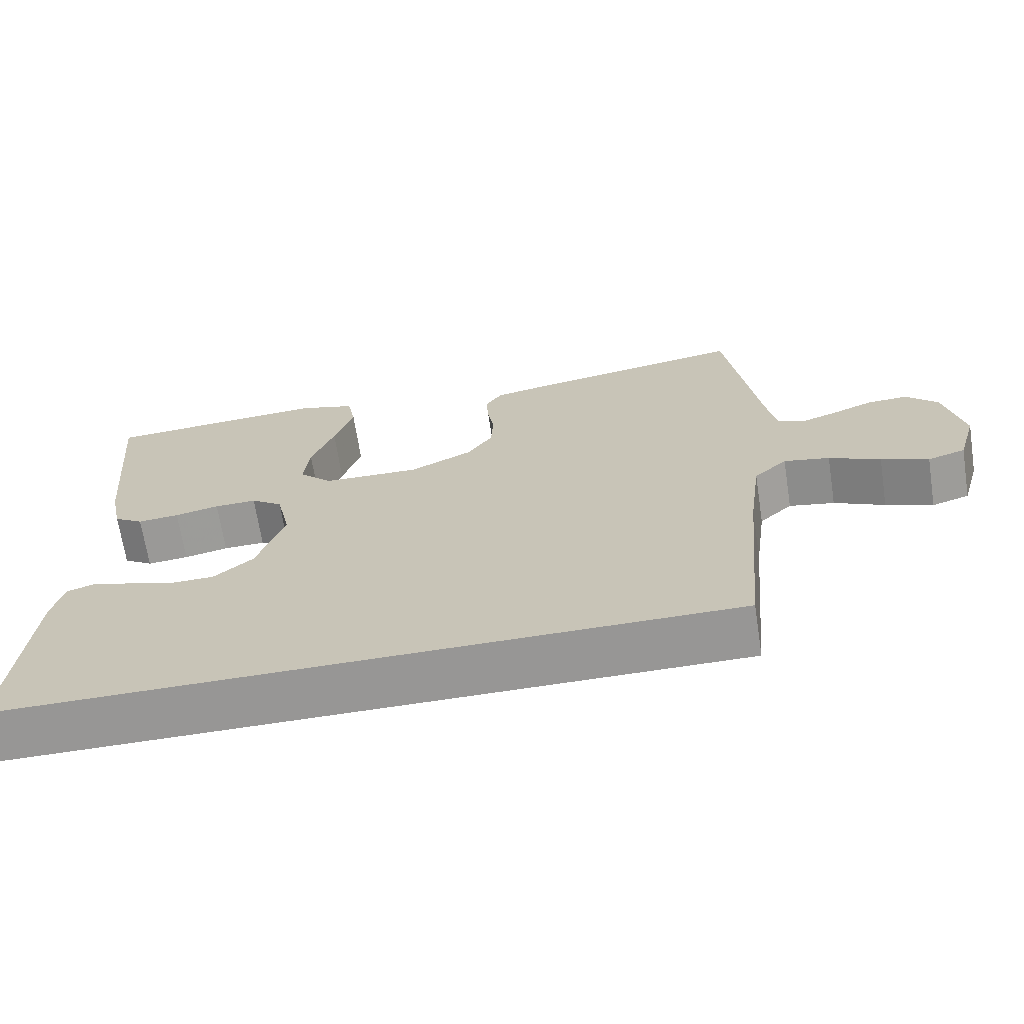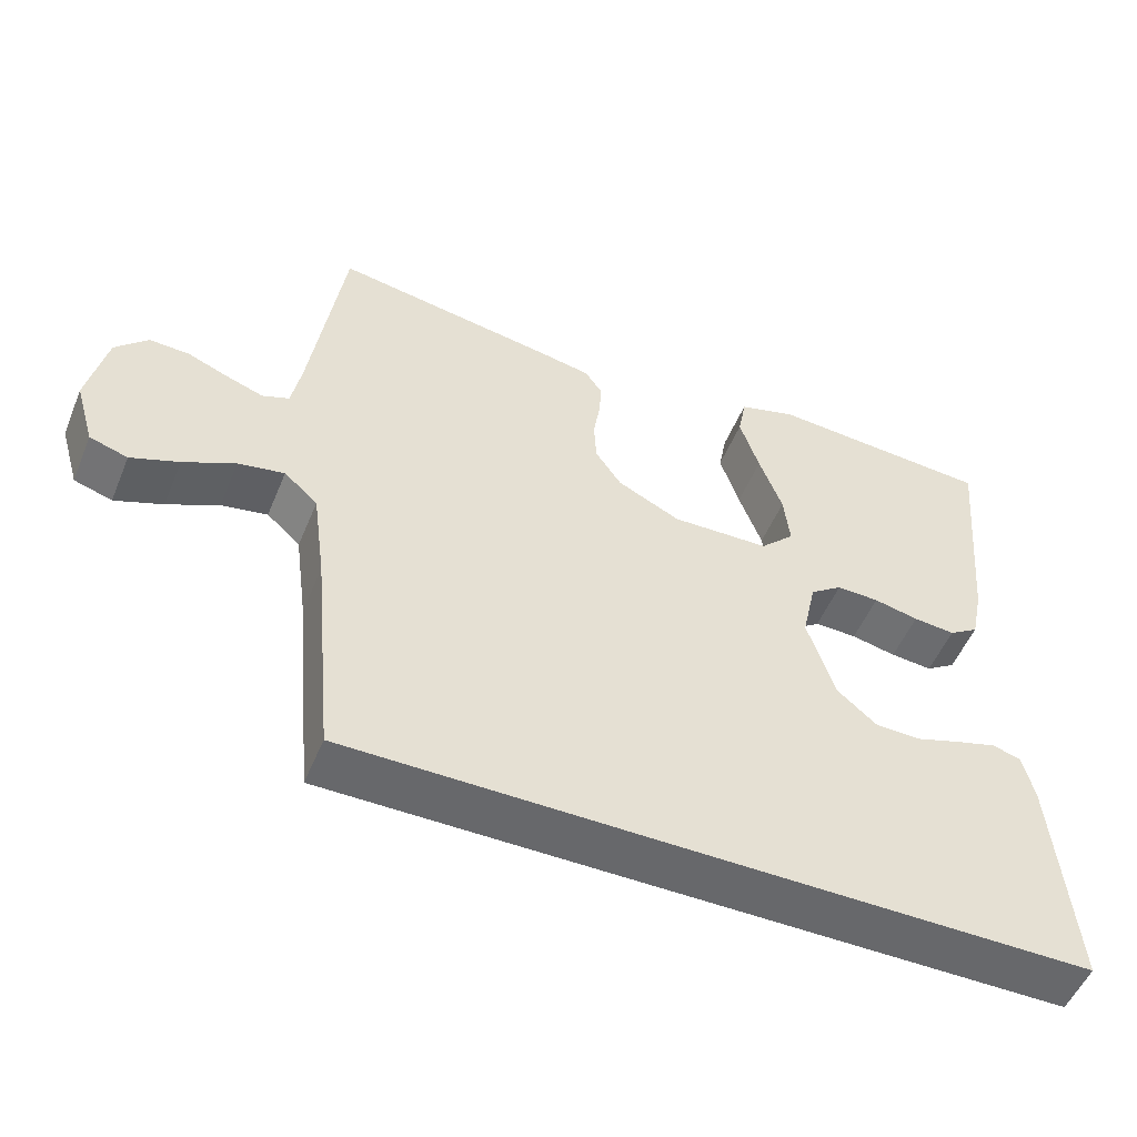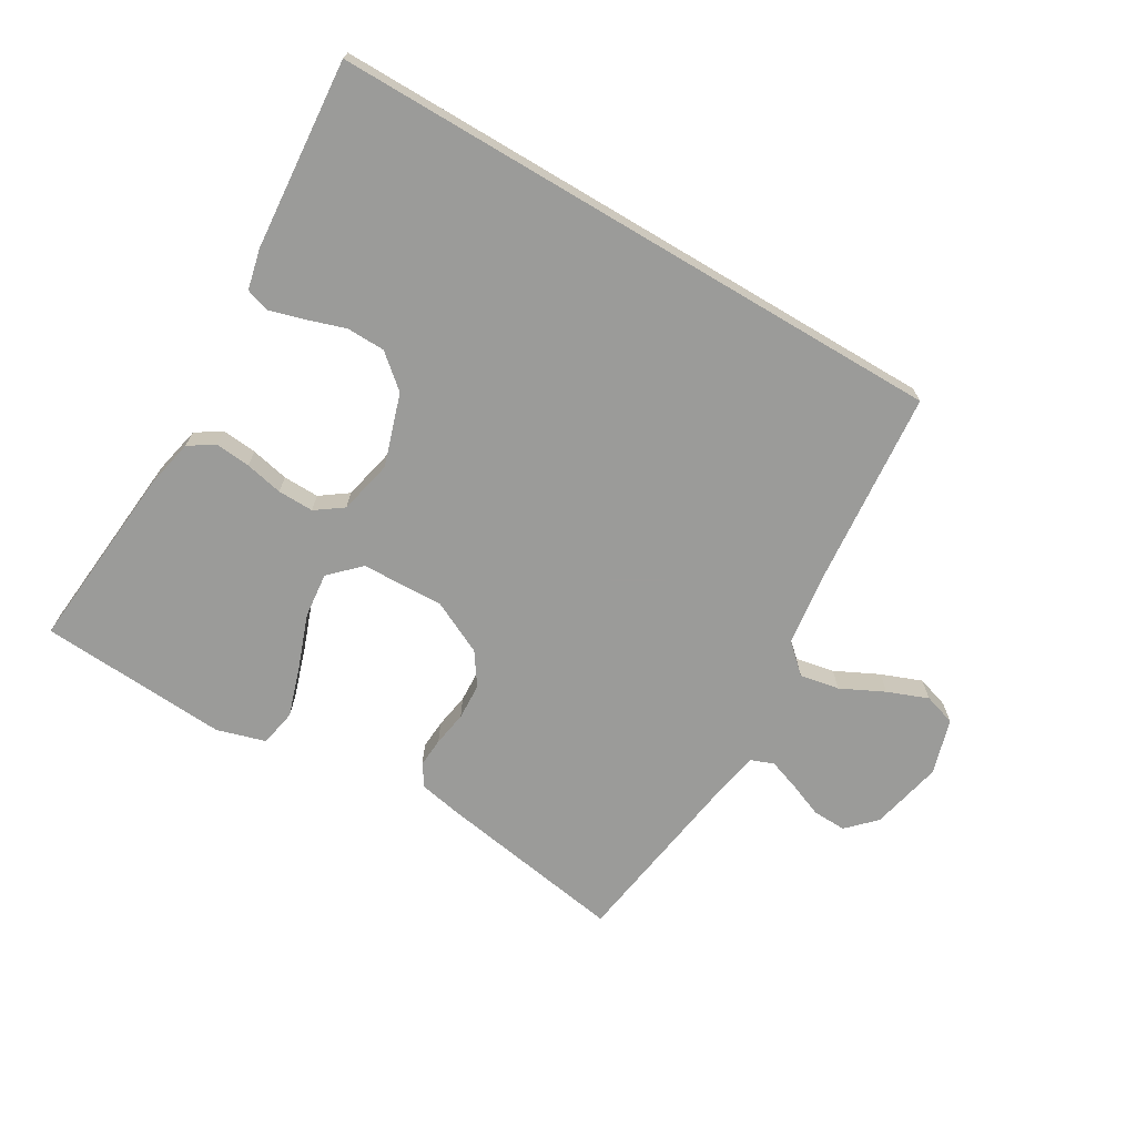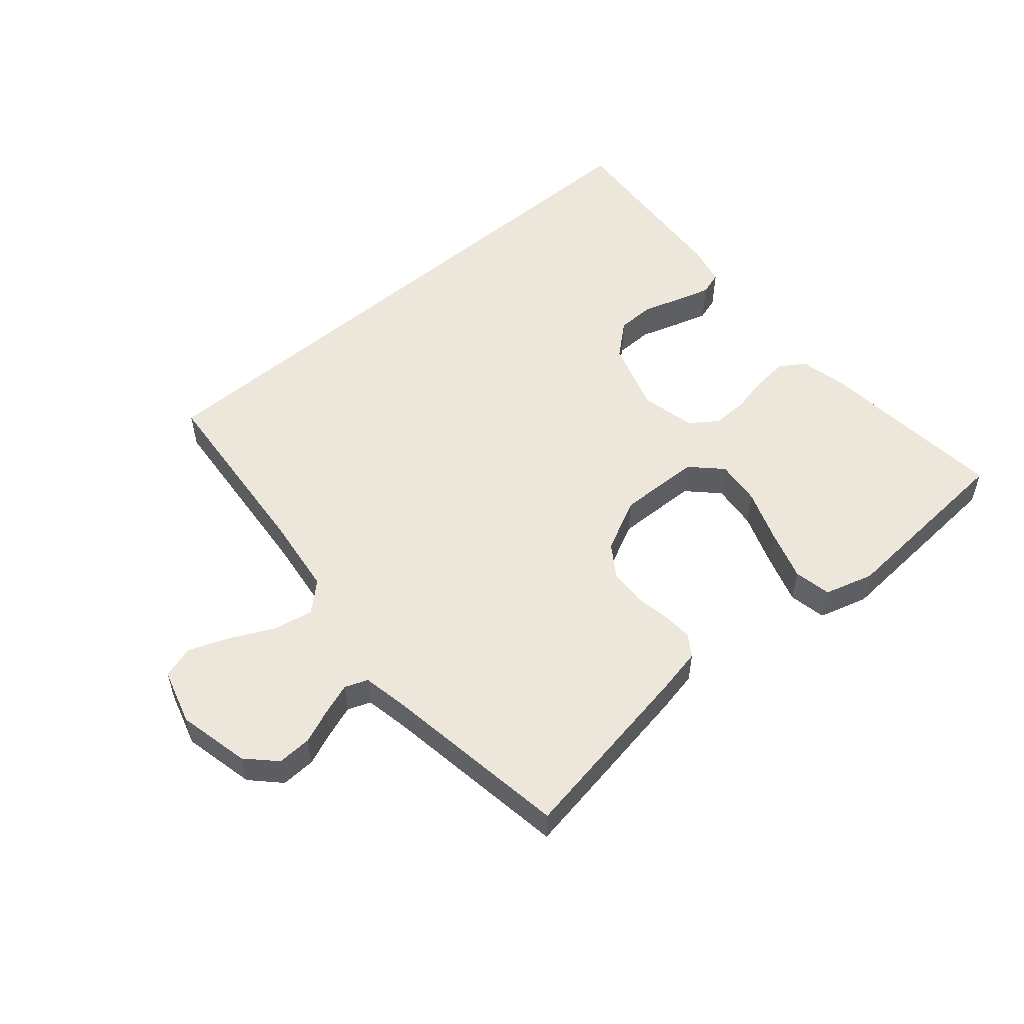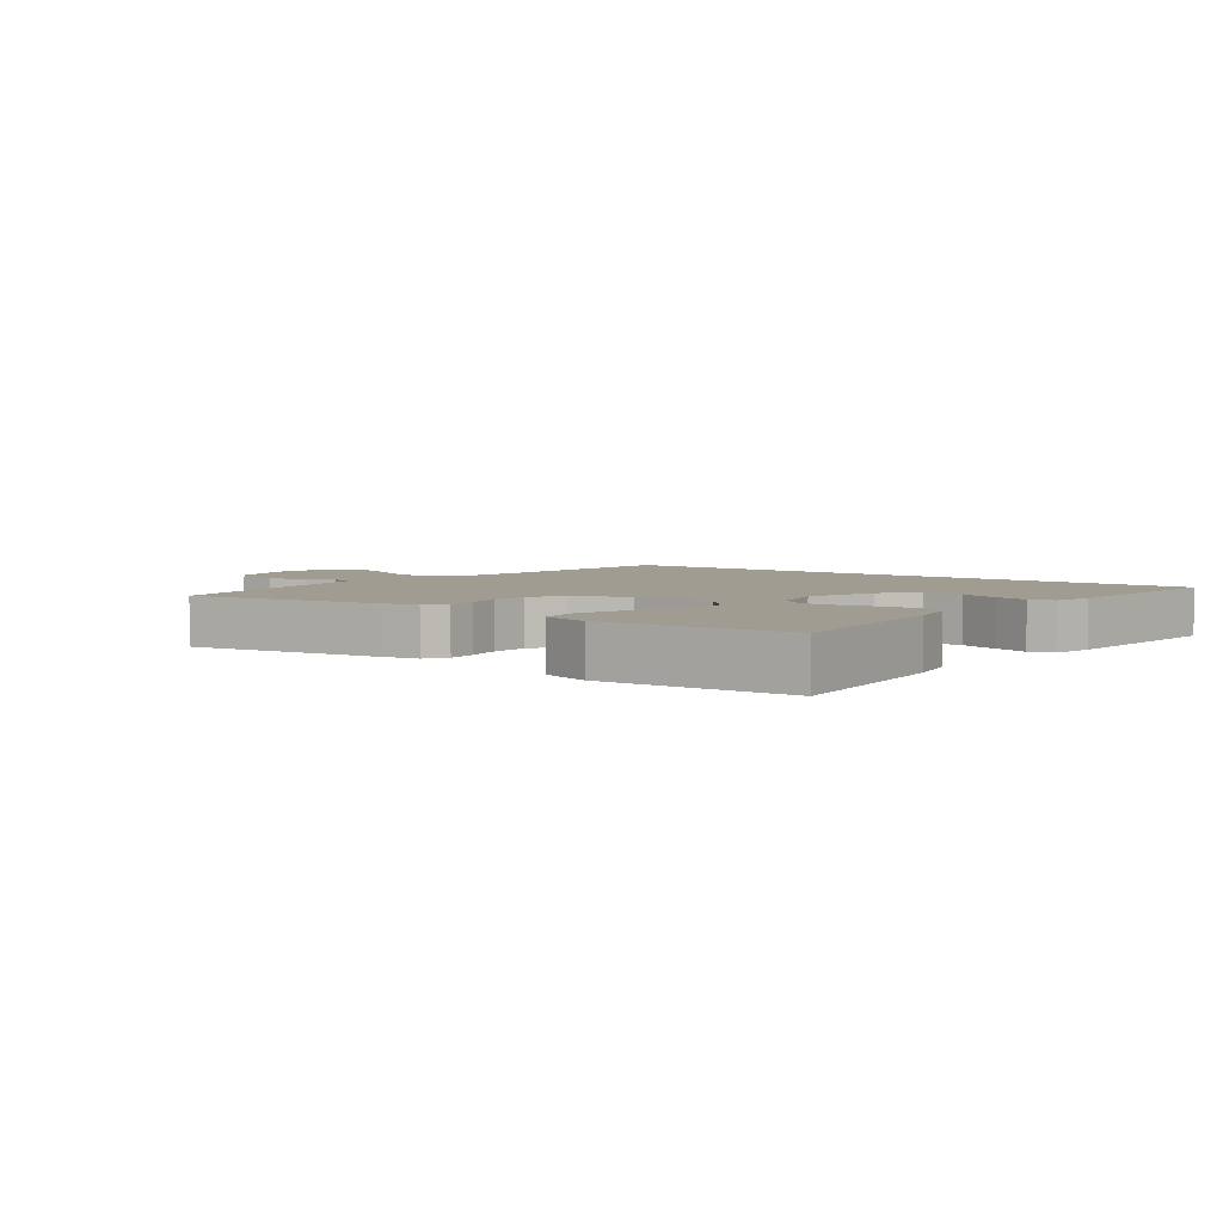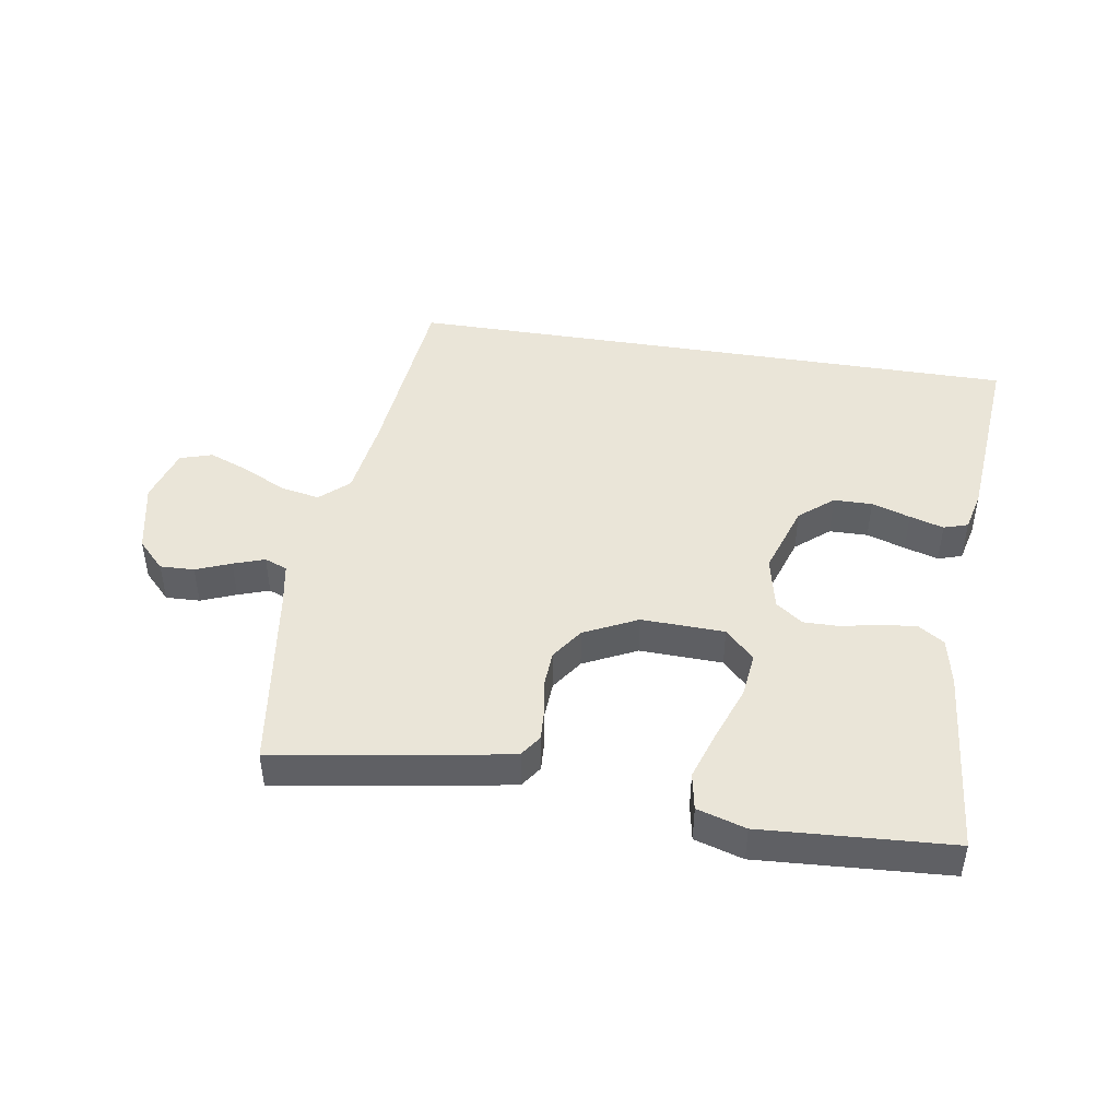
<metadata>
{"format":"obj","ext":"obj","renderer":"f3d","projection":"perspective","resolution":1024,"background":"white","views":[{"elev":-67.9,"azim":-171.2,"up":"+Z"},{"elev":-52.4,"azim":-22.3,"up":"+Z"},{"elev":-69.6,"azim":149.3,"up":"+Y"},{"elev":53.5,"azim":-40.9,"up":"+Y"},{"elev":4.3,"azim":37.1,"up":"+Y"},{"elev":45.2,"azim":9.2,"up":"+Y"}]}
</metadata>
<code>
v -0.457 0.07 -0.5
v -0.485 0.07 -0.2
v -0.502 0.07 -0.074
v -0.547 0.07 -0.033
v -0.609 0.07 -0.045
v -0.678 0.07 -0.079
v -0.742 0.07 -0.104
v -0.793 0.07 -0.088
v -0.819 0.07 0
v -0.794 0.07 0.114
v -0.751 0.07 0.158
v -0.697 0.07 0.156
v -0.642 0.07 0.134
v -0.593 0.07 0.117
v -0.557 0.07 0.131
v -0.544 0.07 0.2
v -0.5 0.07 0.5
v -0.2 0.07 0.451
v -0.133 0.07 0.438
v -0.11 0.07 0.404
v -0.113 0.07 0.357
v -0.122 0.07 0.301
v -0.119 0.07 0.243
v -0.084 0.07 0.192
v 0 0.07 0.151
v 0.131 0.07 0.155
v 0.177 0.07 0.201
v 0.169 0.07 0.273
v 0.138 0.07 0.357
v 0.112 0.07 0.437
v 0.123 0.07 0.496
v 0.2 0.07 0.519
v 0.5 0.07 0.5
v 0.473 0.07 0.2
v 0.457 0.07 0.124
v 0.417 0.07 0.098
v 0.361 0.07 0.103
v 0.301 0.07 0.116
v 0.244 0.07 0.117
v 0.201 0.07 0.086
v 0.182 0.07 0
v 0.219 0.07 -0.114
v 0.272 0.07 -0.159
v 0.333 0.07 -0.16
v 0.394 0.07 -0.14
v 0.448 0.07 -0.124
v 0.486 0.07 -0.136
v 0.501 0.07 -0.2
v 0.526 0.07 -0.5
v -0.457 0 -0.5
v -0.485 0 -0.2
v -0.502 0 -0.074
v -0.547 0 -0.033
v -0.609 0 -0.045
v -0.678 0 -0.079
v -0.742 0 -0.104
v -0.793 0 -0.088
v -0.819 0 0
v -0.794 0 0.114
v -0.751 0 0.158
v -0.697 0 0.156
v -0.642 0 0.134
v -0.593 0 0.117
v -0.557 0 0.131
v -0.544 0 0.2
v -0.5 0 0.5
v -0.2 0 0.451
v -0.133 0 0.438
v -0.11 0 0.404
v -0.113 0 0.357
v -0.122 0 0.301
v -0.119 0 0.243
v -0.084 0 0.192
v 0 0 0.151
v 0.131 0 0.155
v 0.177 0 0.201
v 0.169 0 0.273
v 0.138 0 0.357
v 0.112 0 0.437
v 0.123 0 0.496
v 0.2 0 0.519
v 0.5 0 0.5
v 0.473 0 0.2
v 0.457 0 0.124
v 0.417 0 0.098
v 0.361 0 0.103
v 0.301 0 0.116
v 0.244 0 0.117
v 0.201 0 0.086
v 0.182 0 0
v 0.219 0 -0.114
v 0.272 0 -0.159
v 0.333 0 -0.16
v 0.394 0 -0.14
v 0.448 0 -0.124
v 0.486 0 -0.136
v 0.501 0 -0.2
v 0.526 0 -0.5
f 48 49 1 2
f 44 45 46 47
f 44 47 48
f 43 44 48 2
f 35 36 37 38
f 35 38 39
f 34 35 39
f 33 34 39
f 32 33 39 40
f 28 29 30 31
f 28 31 32
f 27 28 32 40
f 19 20 21 22
f 19 22 23
f 16 17 18 19
f 15 16 19 23
f 14 15 23 24
f 10 11 12 13
f 10 13 14
f 9 10 14
f 5 6 7 8
f 5 8 9 14
f 42 43 2 3
f 41 42 3 4
f 26 27 40 41
f 25 26 41 4
f 14 24 25
f 4 5 14 25
f 51 50 98 97
f 96 95 94 93
f 97 96 93
f 51 97 93 92
f 87 86 85 84
f 88 87 84
f 88 84 83
f 88 83 82
f 89 88 82 81
f 80 79 78 77
f 81 80 77
f 89 81 77 76
f 71 70 69 68
f 72 71 68
f 68 67 66 65
f 72 68 65 64
f 73 72 64 63
f 62 61 60 59
f 63 62 59
f 63 59 58
f 57 56 55 54
f 63 58 57 54
f 52 51 92 91
f 53 52 91 90
f 90 89 76 75
f 53 90 75 74
f 74 73 63
f 74 63 54 53
f 1 50 51 2
f 2 51 52 3
f 3 52 53 4
f 4 53 54 5
f 5 54 55 6
f 6 55 56 7
f 7 56 57 8
f 8 57 58 9
f 9 58 59 10
f 10 59 60 11
f 11 60 61 12
f 12 61 62 13
f 13 62 63 14
f 14 63 64 15
f 15 64 65 16
f 16 65 66 17
f 17 66 67 18
f 18 67 68 19
f 19 68 69 20
f 20 69 70 21
f 21 70 71 22
f 22 71 72 23
f 23 72 73 24
f 24 73 74 25
f 25 74 75 26
f 26 75 76 27
f 27 76 77 28
f 28 77 78 29
f 29 78 79 30
f 30 79 80 31
f 31 80 81 32
f 32 81 82 33
f 33 82 83 34
f 34 83 84 35
f 35 84 85 36
f 36 85 86 37
f 37 86 87 38
f 38 87 88 39
f 39 88 89 40
f 40 89 90 41
f 41 90 91 42
f 42 91 92 43
f 43 92 93 44
f 44 93 94 45
f 45 94 95 46
f 46 95 96 47
f 47 96 97 48
f 48 97 98 49
f 49 98 50 1

</code>
